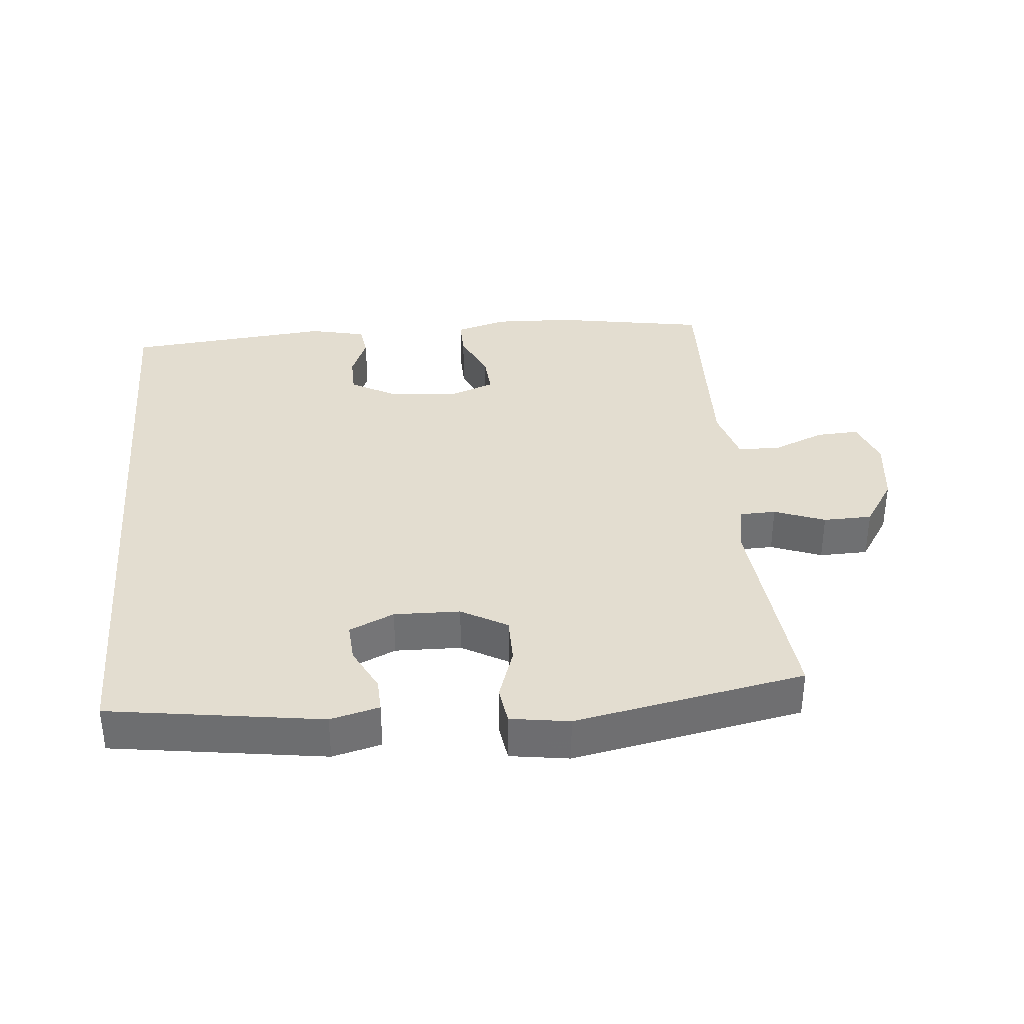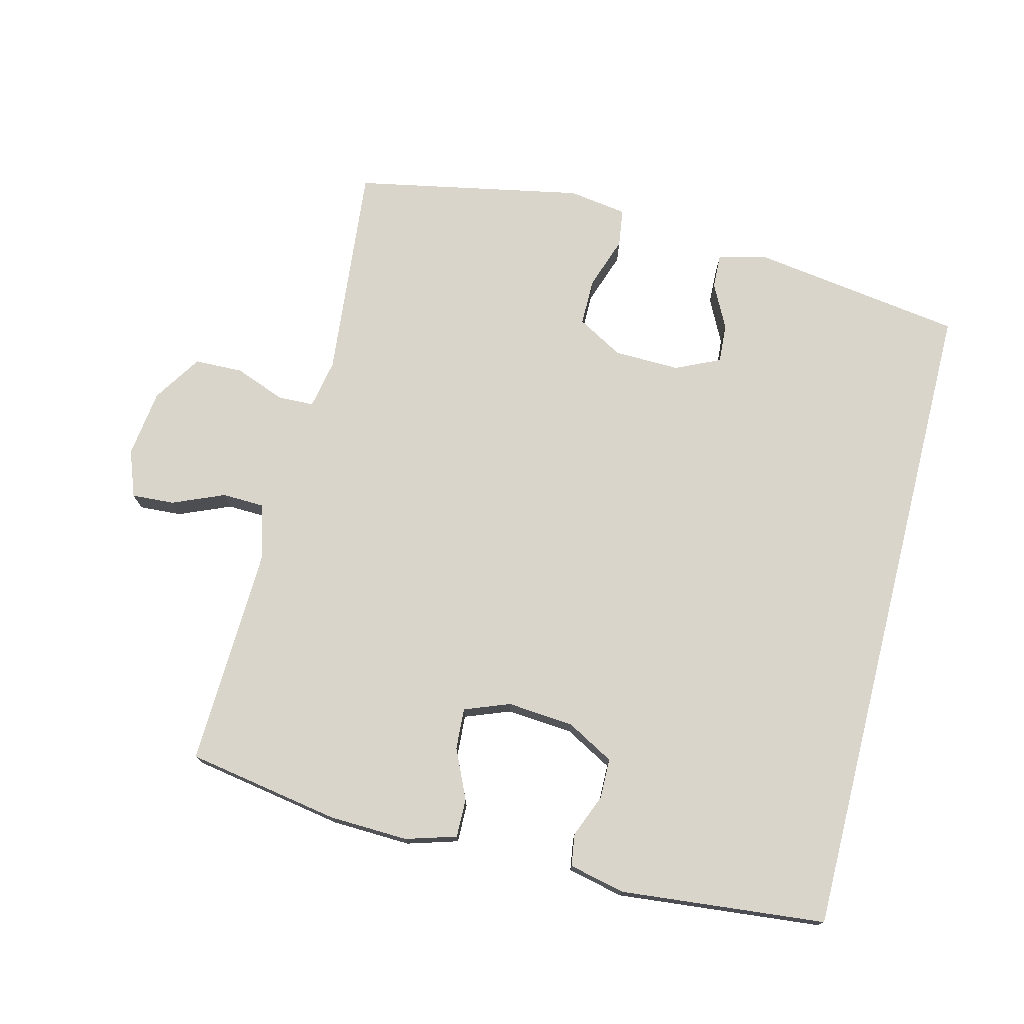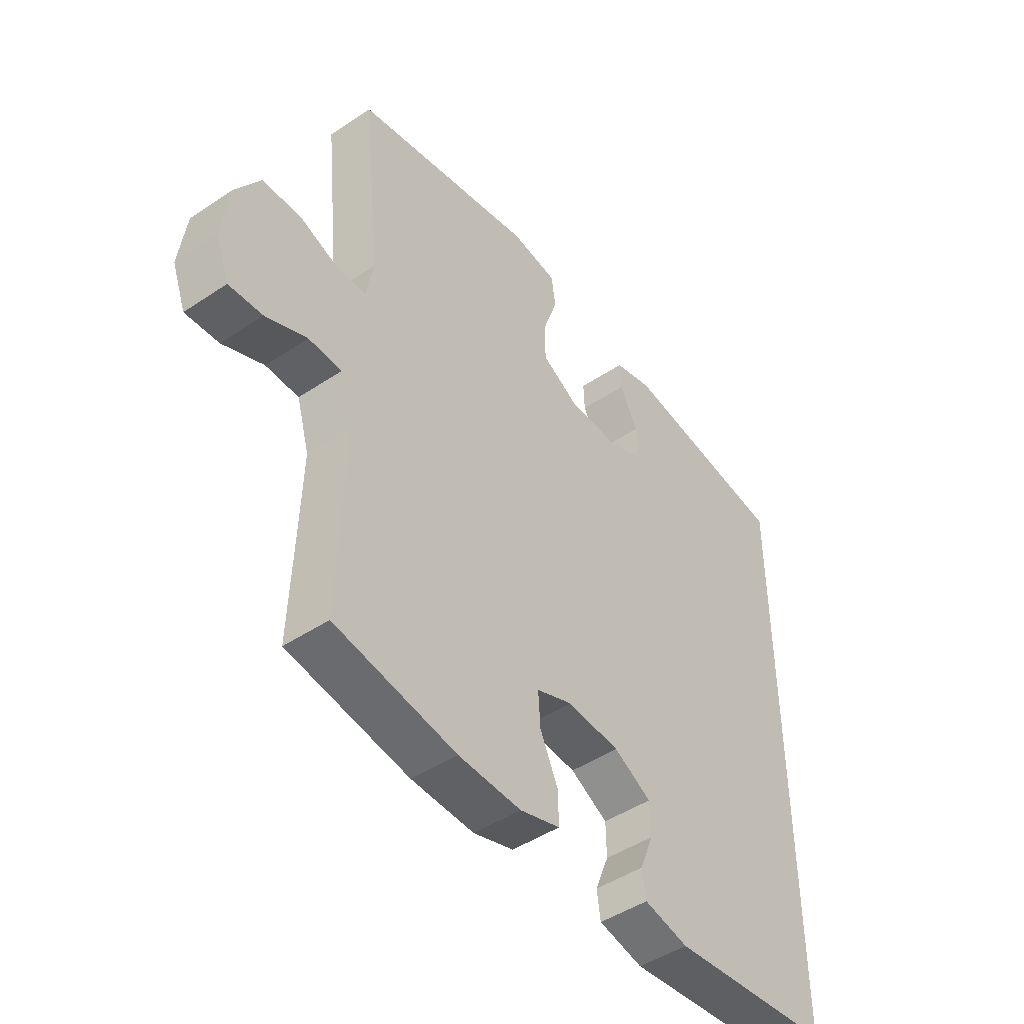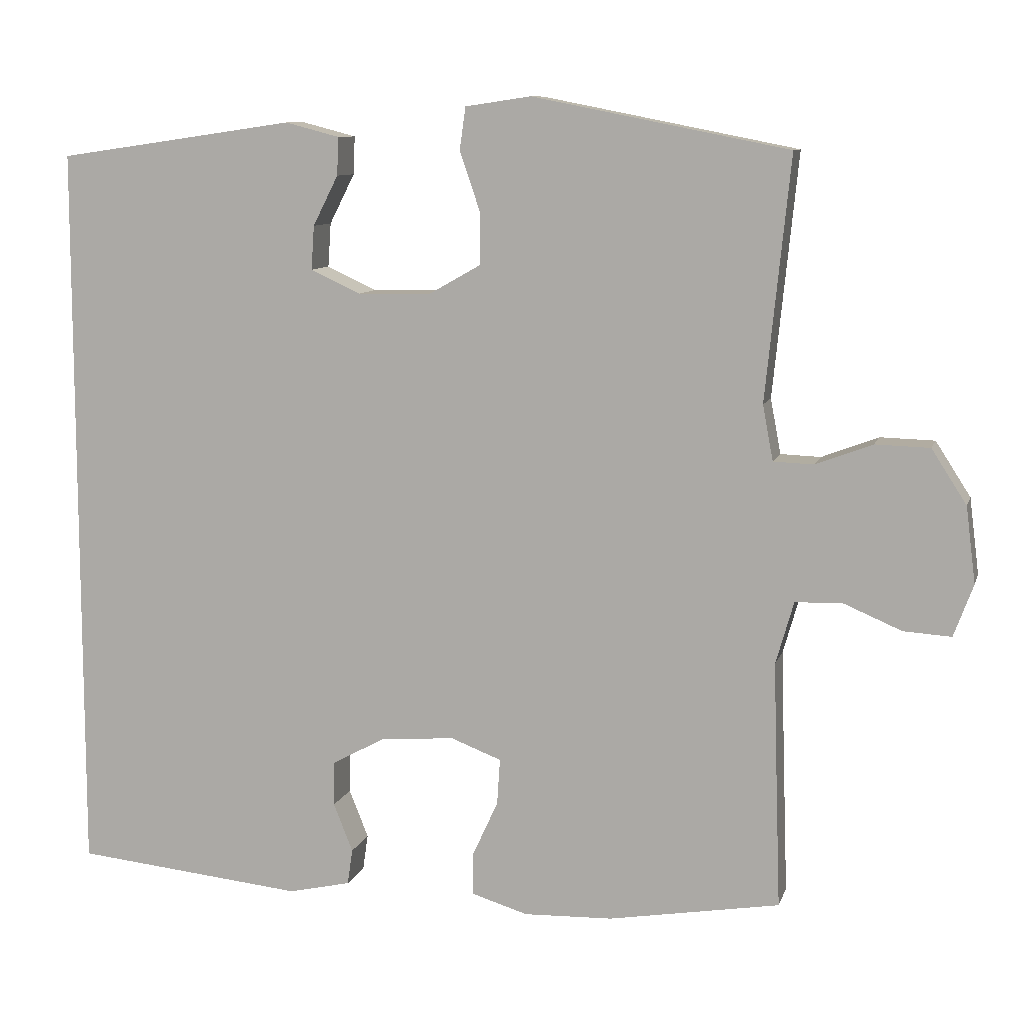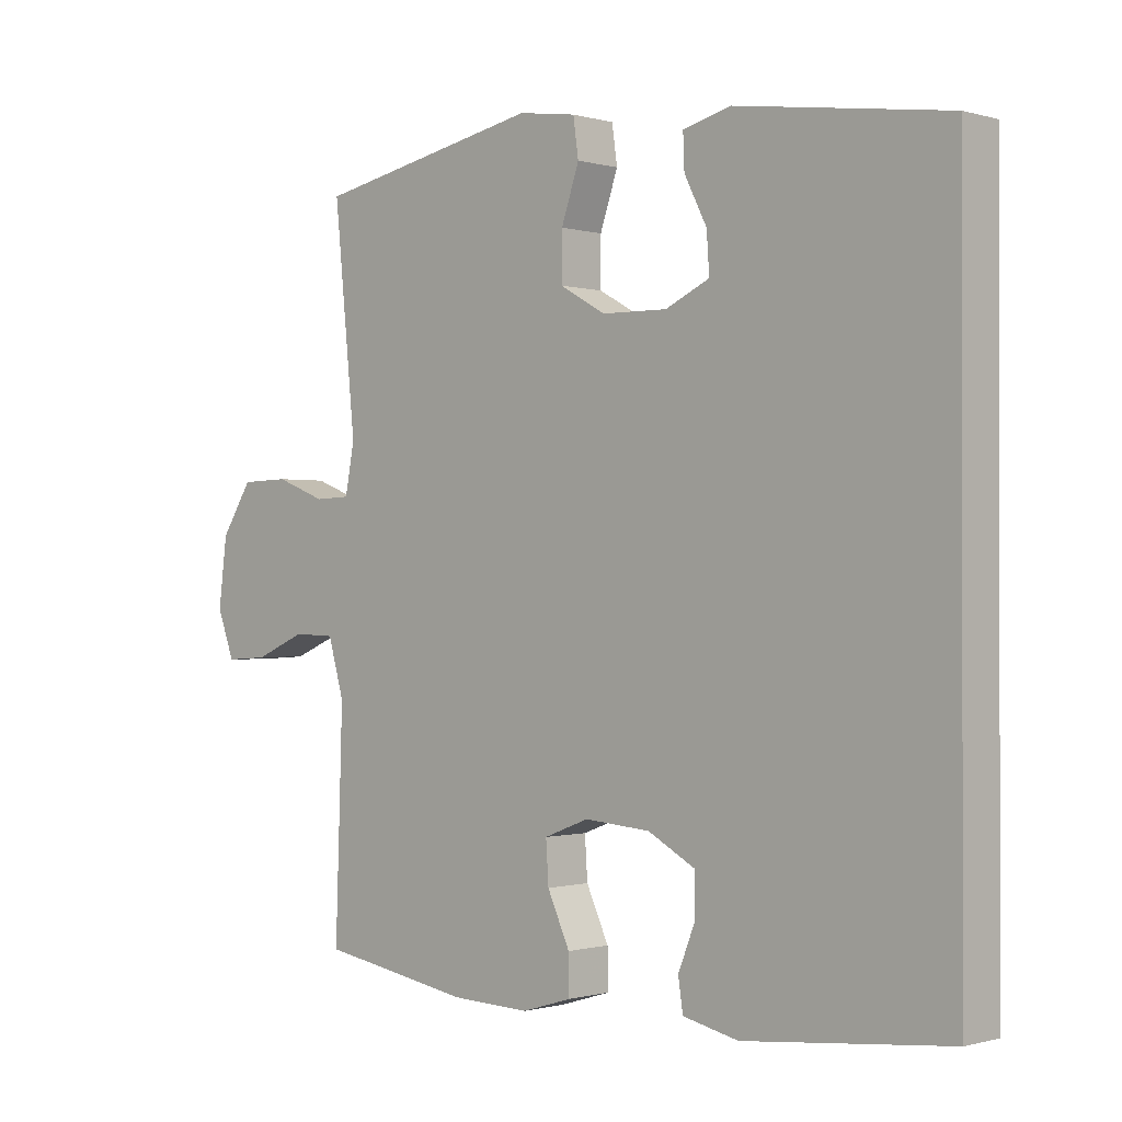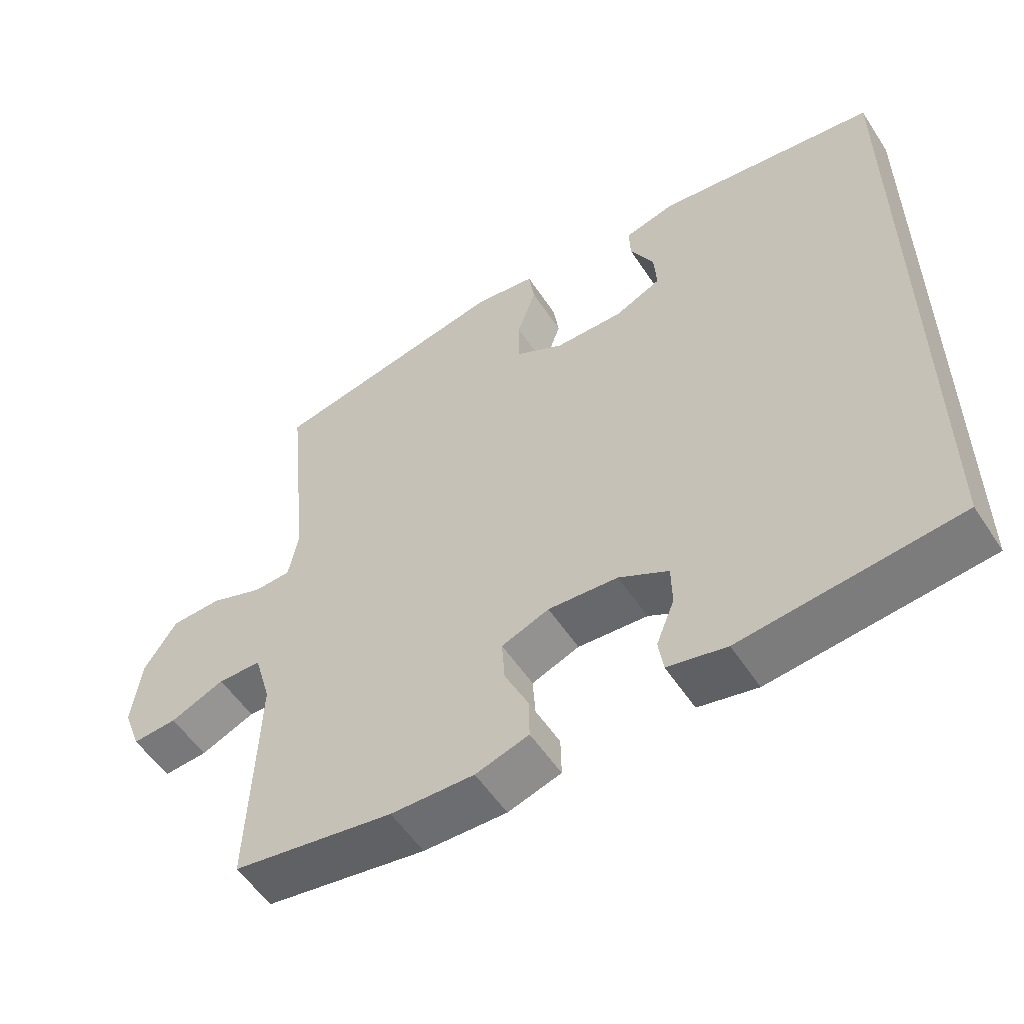
<metadata>
{"format":"obj","ext":"obj","renderer":"f3d","projection":"perspective","resolution":1024,"background":"white","views":[{"elev":35.5,"azim":-5.1,"up":"+Y"},{"elev":74.7,"azim":-165.8,"up":"+Y"},{"elev":-46.5,"azim":127.4,"up":"+Z"},{"elev":9.6,"azim":14.5,"up":"+Z"},{"elev":-0.6,"azim":-136.5,"up":"+Z"},{"elev":-55.3,"azim":-147.1,"up":"+Z"}]}
</metadata>
<code>
v -0.5 0.07 -0.508
v -0.5 0.07 0.488
v -0.181 0.07 0.534
v -0.108 0.07 0.515
v -0.11 0.07 0.464
v -0.144 0.07 0.397
v -0.148 0.07 0.338
v -0.081 0.07 0.307
v 0.018 0.07 0.309
v 0.087 0.07 0.348
v 0.087 0.07 0.419
v 0.06 0.07 0.498
v 0.068 0.07 0.555
v 0.156 0.07 0.568
v 0.5 0.07 0.5
v 0.467 0.07 0.174
v 0.481 0.07 0.1
v 0.535 0.07 0.098
v 0.611 0.07 0.127
v 0.684 0.07 0.125
v 0.731 0.07 0.052
v 0.744 0.07 -0.05
v 0.718 0.07 -0.12
v 0.654 0.07 -0.116
v 0.576 0.07 -0.083
v 0.513 0.07 -0.085
v 0.489 0.07 -0.169
v 0.493 0.07 -0.298
v 0.5 0.07 -0.5
v 0.27 0.07 -0.539
v 0.151 0.07 -0.543
v 0.075 0.07 -0.52
v 0.076 0.07 -0.462
v 0.11 0.07 -0.388
v 0.114 0.07 -0.326
v 0.046 0.07 -0.3
v -0.054 0.07 -0.308
v -0.125 0.07 -0.347
v -0.126 0.07 -0.407
v -0.1 0.07 -0.472
v -0.107 0.07 -0.52
v -0.191 0.07 -0.539
v -0.5 0 -0.508
v -0.5 0 0.488
v -0.181 0 0.534
v -0.108 0 0.515
v -0.11 0 0.464
v -0.144 0 0.397
v -0.148 0 0.338
v -0.081 0 0.307
v 0.018 0 0.309
v 0.087 0 0.348
v 0.087 0 0.419
v 0.06 0 0.498
v 0.068 0 0.555
v 0.156 0 0.568
v 0.5 0 0.5
v 0.467 0 0.174
v 0.481 0 0.1
v 0.535 0 0.098
v 0.611 0 0.127
v 0.684 0 0.125
v 0.731 0 0.052
v 0.744 0 -0.05
v 0.718 0 -0.12
v 0.654 0 -0.116
v 0.576 0 -0.083
v 0.513 0 -0.085
v 0.489 0 -0.169
v 0.493 0 -0.298
v 0.5 0 -0.5
v 0.27 0 -0.539
v 0.151 0 -0.543
v 0.075 0 -0.52
v 0.076 0 -0.462
v 0.11 0 -0.388
v 0.114 0 -0.326
v 0.046 0 -0.3
v -0.054 0 -0.308
v -0.125 0 -0.347
v -0.126 0 -0.407
v -0.1 0 -0.472
v -0.107 0 -0.52
v -0.191 0 -0.539
f 42 1 2
f 41 42 2
f 40 41 2
f 39 40 2
f 38 39 2 3
f 37 38 3
f 32 33 34
f 31 32 34
f 30 31 34
f 29 30 34
f 28 29 34
f 27 28 34 35
f 26 27 35 36
f 23 24 25
f 22 23 25
f 21 22 25
f 20 21 25
f 19 20 25
f 18 19 25
f 17 18 25 26
f 26 36 37
f 17 26 37
f 16 17 37
f 14 15 16
f 13 14 16
f 12 13 16
f 11 12 16
f 3 4 5 6
f 3 6 7
f 37 3 7
f 10 11 16
f 9 10 16 37
f 8 9 37
f 7 8 37
f 44 43 84
f 44 84 83
f 44 83 82
f 44 82 81
f 45 44 81 80
f 45 80 79
f 76 75 74
f 76 74 73
f 76 73 72
f 76 72 71
f 76 71 70
f 77 76 70 69
f 78 77 69 68
f 67 66 65
f 67 65 64
f 67 64 63
f 67 63 62
f 67 62 61
f 67 61 60
f 68 67 60 59
f 79 78 68
f 79 68 59
f 79 59 58
f 58 57 56
f 58 56 55
f 58 55 54
f 58 54 53
f 48 47 46 45
f 49 48 45
f 49 45 79
f 58 53 52
f 79 58 52 51
f 79 51 50
f 79 50 49
f 1 43 44 2
f 2 44 45 3
f 3 45 46 4
f 4 46 47 5
f 5 47 48 6
f 6 48 49 7
f 7 49 50 8
f 8 50 51 9
f 9 51 52 10
f 10 52 53 11
f 11 53 54 12
f 12 54 55 13
f 13 55 56 14
f 14 56 57 15
f 15 57 58 16
f 16 58 59 17
f 17 59 60 18
f 18 60 61 19
f 19 61 62 20
f 20 62 63 21
f 21 63 64 22
f 22 64 65 23
f 23 65 66 24
f 24 66 67 25
f 25 67 68 26
f 26 68 69 27
f 27 69 70 28
f 28 70 71 29
f 29 71 72 30
f 30 72 73 31
f 31 73 74 32
f 32 74 75 33
f 33 75 76 34
f 34 76 77 35
f 35 77 78 36
f 36 78 79 37
f 37 79 80 38
f 38 80 81 39
f 39 81 82 40
f 40 82 83 41
f 41 83 84 42
f 42 84 43 1

</code>
